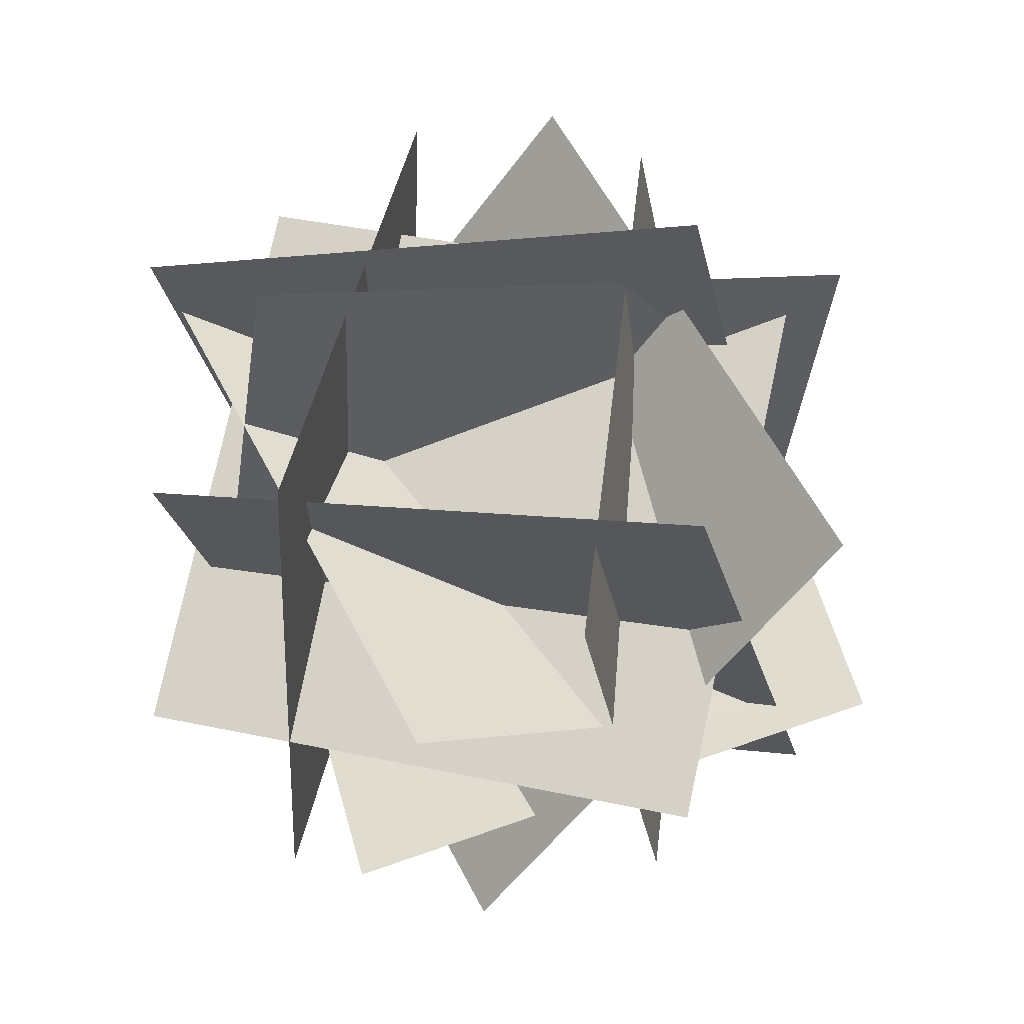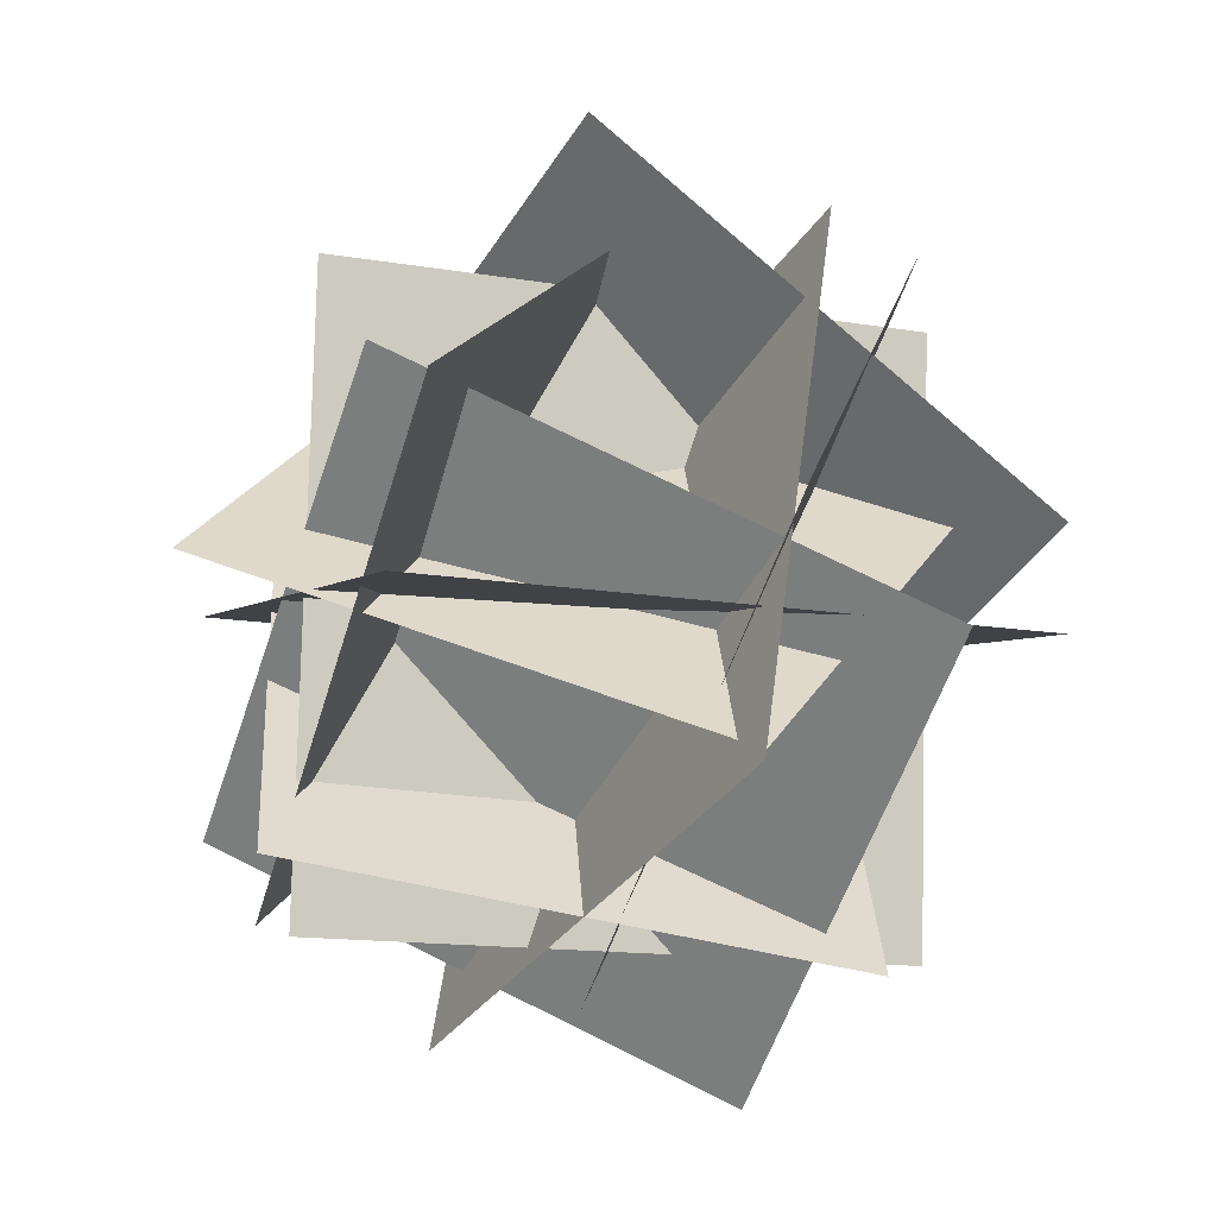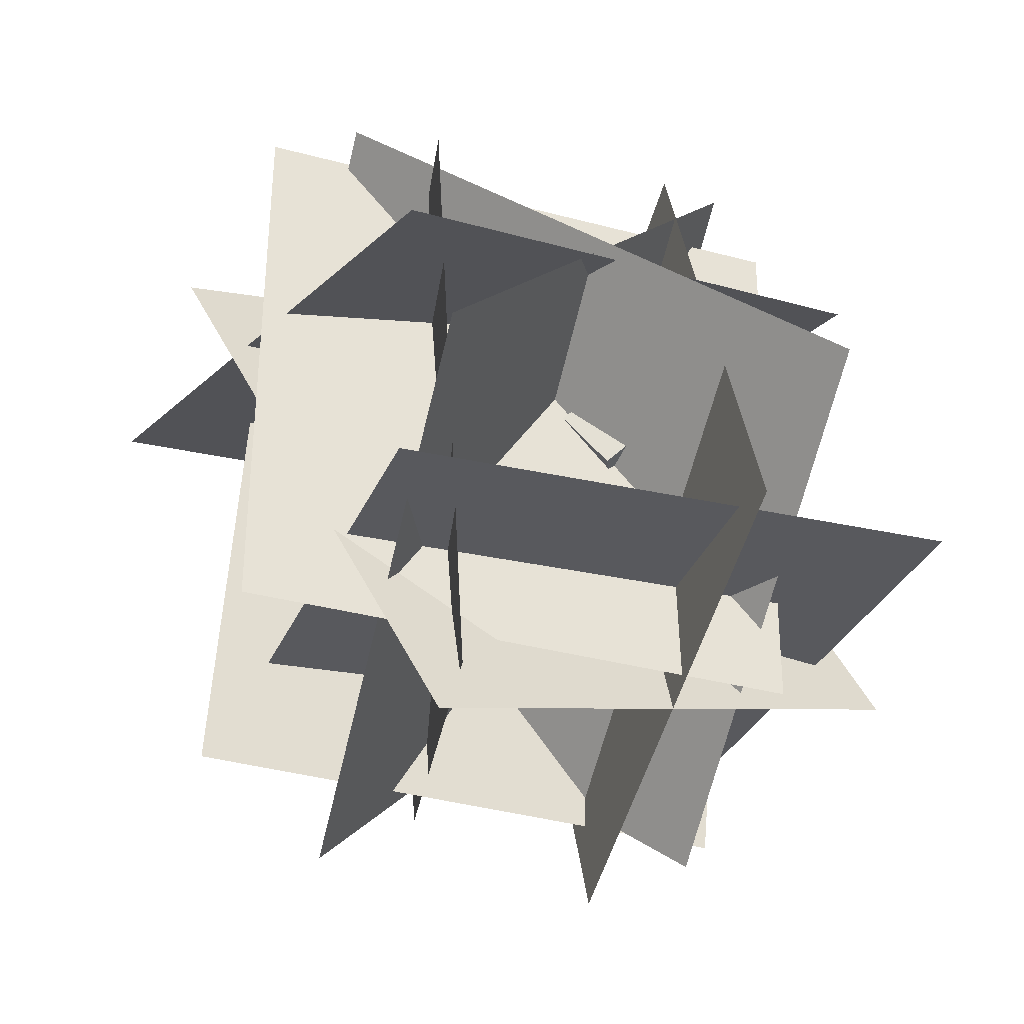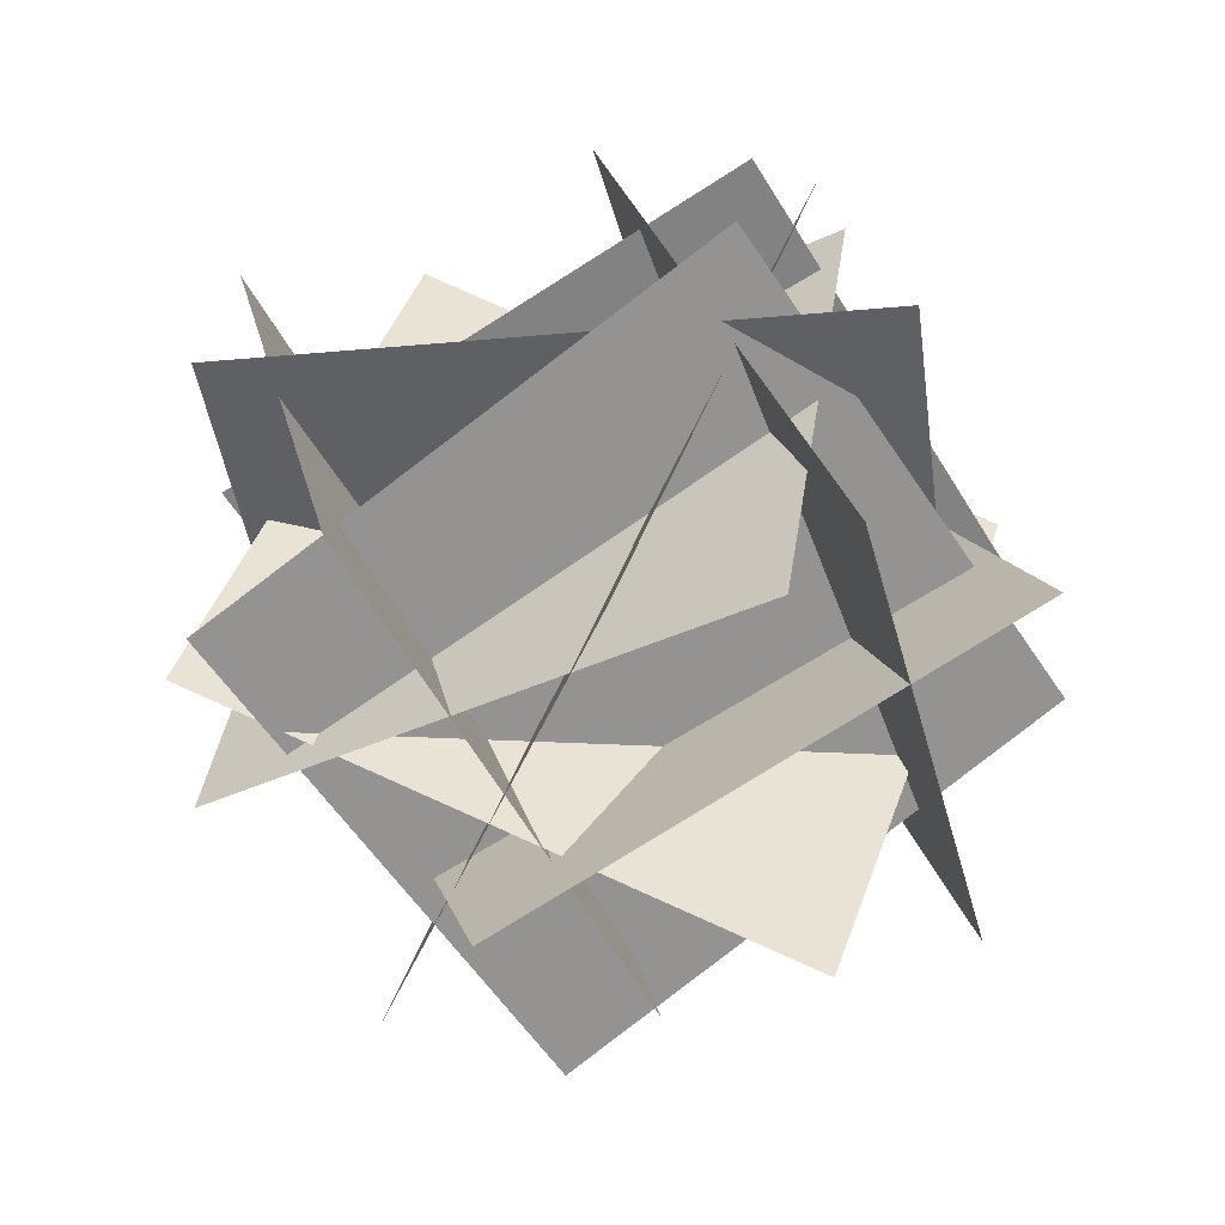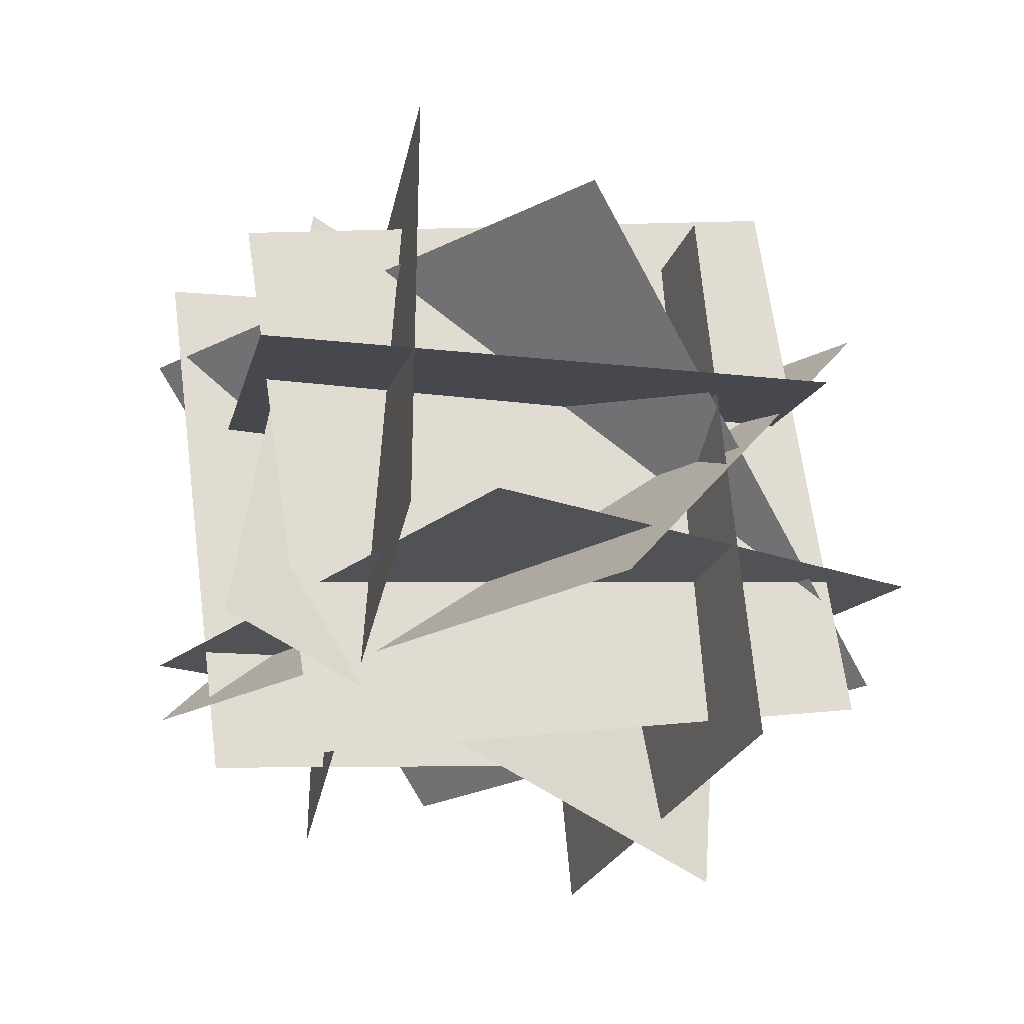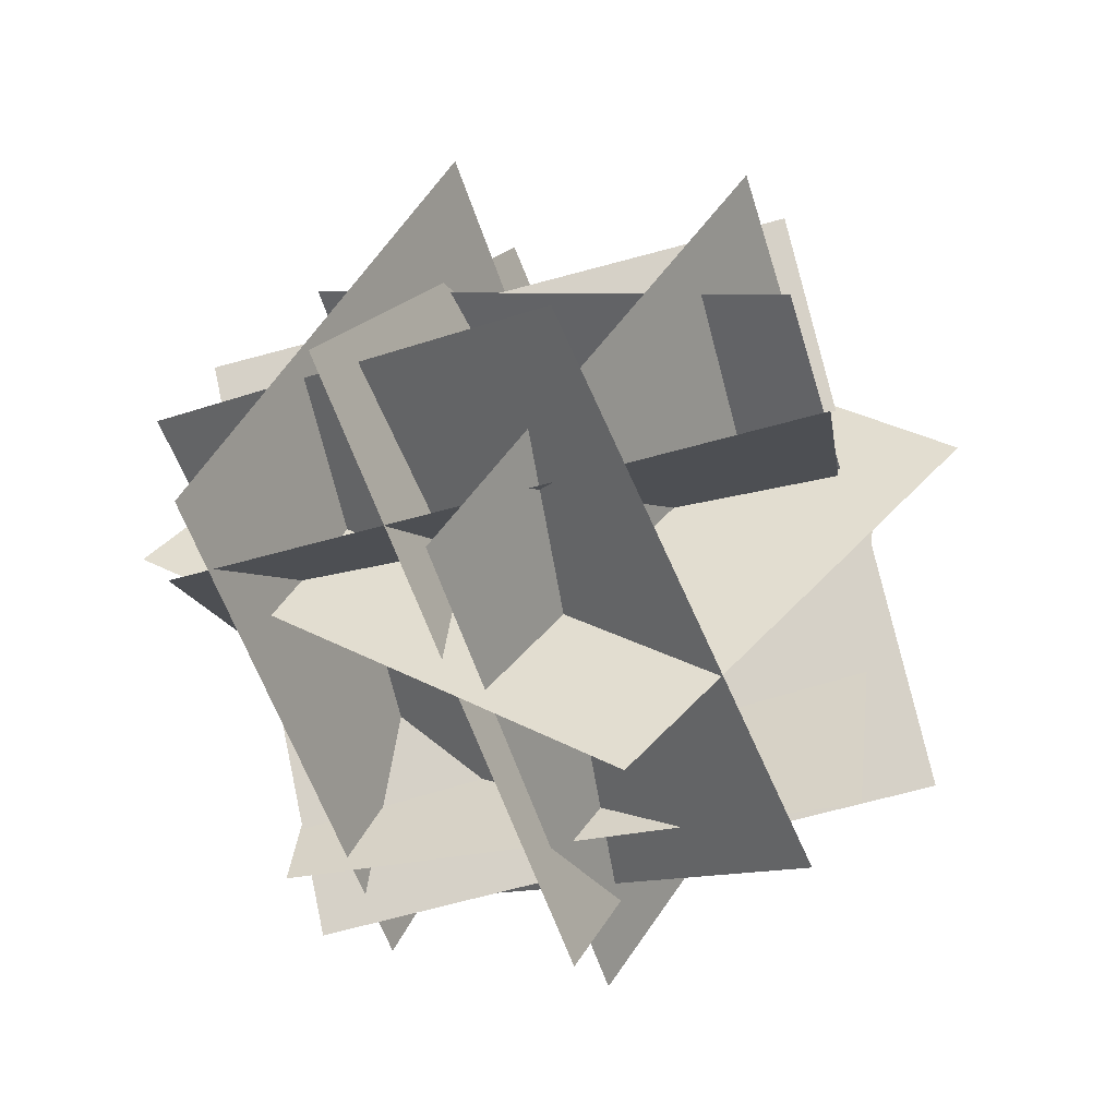
<metadata>
{"format":"obj","ext":"obj","renderer":"f3d","projection":"perspective","resolution":1024,"background":"white","views":[{"elev":-10.2,"azim":12.7,"up":"+Y"},{"elev":25.6,"azim":105.0,"up":"+Z"},{"elev":56.8,"azim":90.4,"up":"+Y"},{"elev":-77.7,"azim":-147.6,"up":"+Y"},{"elev":-4.5,"azim":-21.7,"up":"+Z"},{"elev":43.6,"azim":-64.8,"up":"+Z"}]}
</metadata>
<code>
o north
v 1.143 1.06 1.203
v 1.143 1.06 1.203
v 1.147 0.5528 -0.2084
v 1.147 0.5528 -0.2084
v -0.3569 1.038 1.207
v -0.3569 1.038 1.207
v -0.3532 0.5306 -0.2043
v -0.3532 0.5306 -0.2043
f 4 7 5 2
o south
v 1.235 -0.2142 -0.0435
v 1.235 -0.2142 -0.0435
v -0.252 -0.04805 -0.1547
v -0.252 -0.04805 -0.1547
v 1.178 0.2339 1.387
v 1.178 0.2339 1.387
v -0.309 0.4 1.276
v -0.309 0.4 1.276
f 16 11 9 14
o bottom
v 0.2776 1.52 0.7831
v 0.1646 0.3099 1.663
v 0.2776 1.52 0.7831
v 0.1646 0.3099 1.663
v -0.1562 -0.5319 0.4631
v -0.04322 0.678 -0.4163
v -0.1562 -0.5319 0.4631
v -0.04322 0.678 -0.4163
f 23 20 19 24
o west
v 1.039 -0.4463 0.8196
v 1.32 1.017 0.6432
v -0.4295 -0.1537 0.9064
v -0.1484 1.309 0.73
v 1.32 1.017 0.6432
v 1.039 -0.4463 0.8196
v -0.1484 1.309 0.73
v -0.4295 -0.1537 0.9064
f 31 32 30 29
o east
v 1.465 -0.1022 0.3014
v 0.9535 1.245 -0.1152
v 0.05508 -0.5761 0.4977
v -0.456 0.7712 0.08113
v 0.9535 1.245 -0.1152
v 1.465 -0.1022 0.3014
v -0.456 0.7712 0.08113
v 0.05508 -0.5761 0.4977
f 35 36 34 33
o top
v 0.9286 1.391 0.7998
v 0.8601 -0.01938 1.307
v 0.9286 1.391 0.7998
v 0.8601 -0.01938 1.307
v 0.8011 -0.5242 -0.1042
v 0.8695 0.8857 -0.6115
v 0.8011 -0.5242 -0.1042
v 0.8695 0.8857 -0.6115
f 46 41 42 45
o east
v 0.9476 0.1081 -0.5251
v 1.465 1.044 0.6982
v -0.491 -0.05992 0.2118
v 0.02638 0.8763 1.435
v 1.465 1.044 0.6982
v 0.9476 0.1081 -0.5251
v 0.02638 0.8763 1.435
v -0.491 -0.05992 0.2118
f 51 52 50 49
f 55 56 54 53
o west
v 0.4408 -0.2842 1.349
v 1.359 -0.07957 0.024
v -0.3966 1.058 0.976
v 0.5216 1.262 -0.349
v 1.359 -0.07957 0.024
v 0.4408 -0.2842 1.349
v 0.5216 1.262 -0.349
v -0.3966 1.058 0.976
f 59 60 58 57
o south
v 0.3634 -0.6771 0.2989
v 1.487 0.2309 1.044
v -0.474 0.6646 -0.07409
v 0.6491 1.573 0.6707
v 1.487 0.2309 1.044
v 0.3634 -0.6771 0.2989
v 0.6491 1.573 0.6707
v -0.474 0.6646 -0.07409
f 67 68 66 65
f 71 72 70 69
o cube
v 0.3924 0.5852 0.09859
v 0.2484 0.5841 0.2193
v 0.512 0.559 0.241
v 0.3681 0.5579 0.3617
v 0.2652 0.7798 0.2411
v 0.4091 0.7809 0.1204
v 0.3849 0.7536 0.3836
v 0.5288 0.7548 0.2629
f 76 79 77 74
f 75 76 74 73
f 80 75 73 78
f 79 80 78 77
f 78 73 74 77
f 79 76 75 80
o cube
v 0.0321 0.4811 0.8093
v 0.1009 0.5336 0.6886
v 0.07367 0.3433 0.773
v 0.1425 0.3958 0.6523
v -0.03051 0.5158 0.606
v -0.09929 0.4633 0.7266
v 0.01107 0.3779 0.5696
v -0.05771 0.3254 0.6903
f 84 87 85 82
f 83 84 82 81
f 88 83 81 86
f 87 88 86 85
f 86 81 82 85
f 87 84 83 88
o cube
v 0.5434 0.0638 0.3587
v 0.6245 0.1536 0.466
v 0.6527 -0.05428 0.3749
v 0.7338 0.03552 0.4822
v 0.7164 0.2213 0.3398
v 0.6353 0.1315 0.2325
v 0.8257 0.1032 0.356
v 0.7445 0.01341 0.2488
f 92 95 93 90
f 91 92 90 89
f 96 91 89 94
f 95 96 94 93
f 94 89 90 93
f 95 92 91 96

</code>
